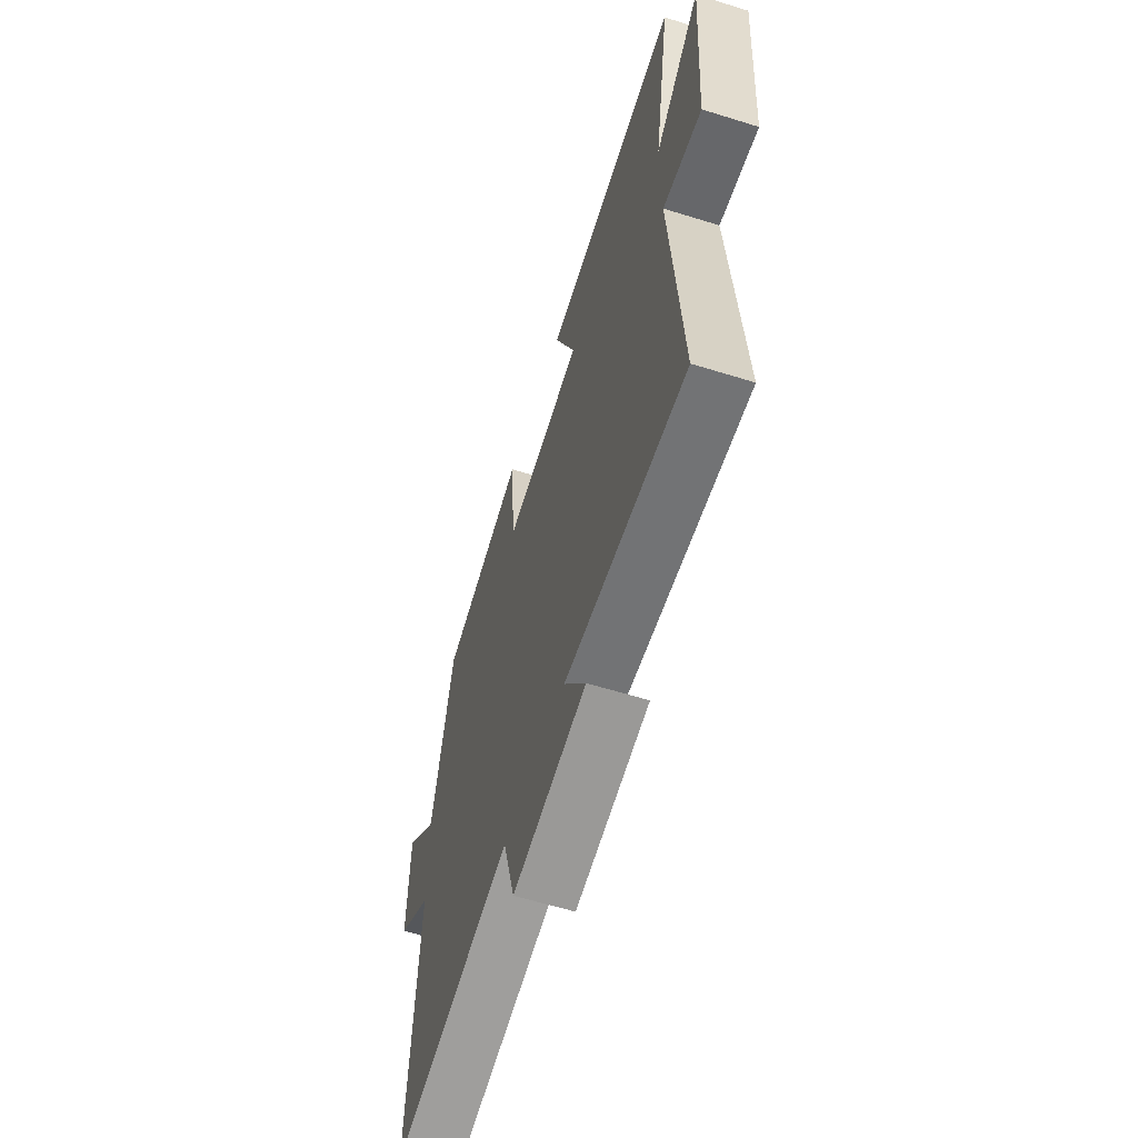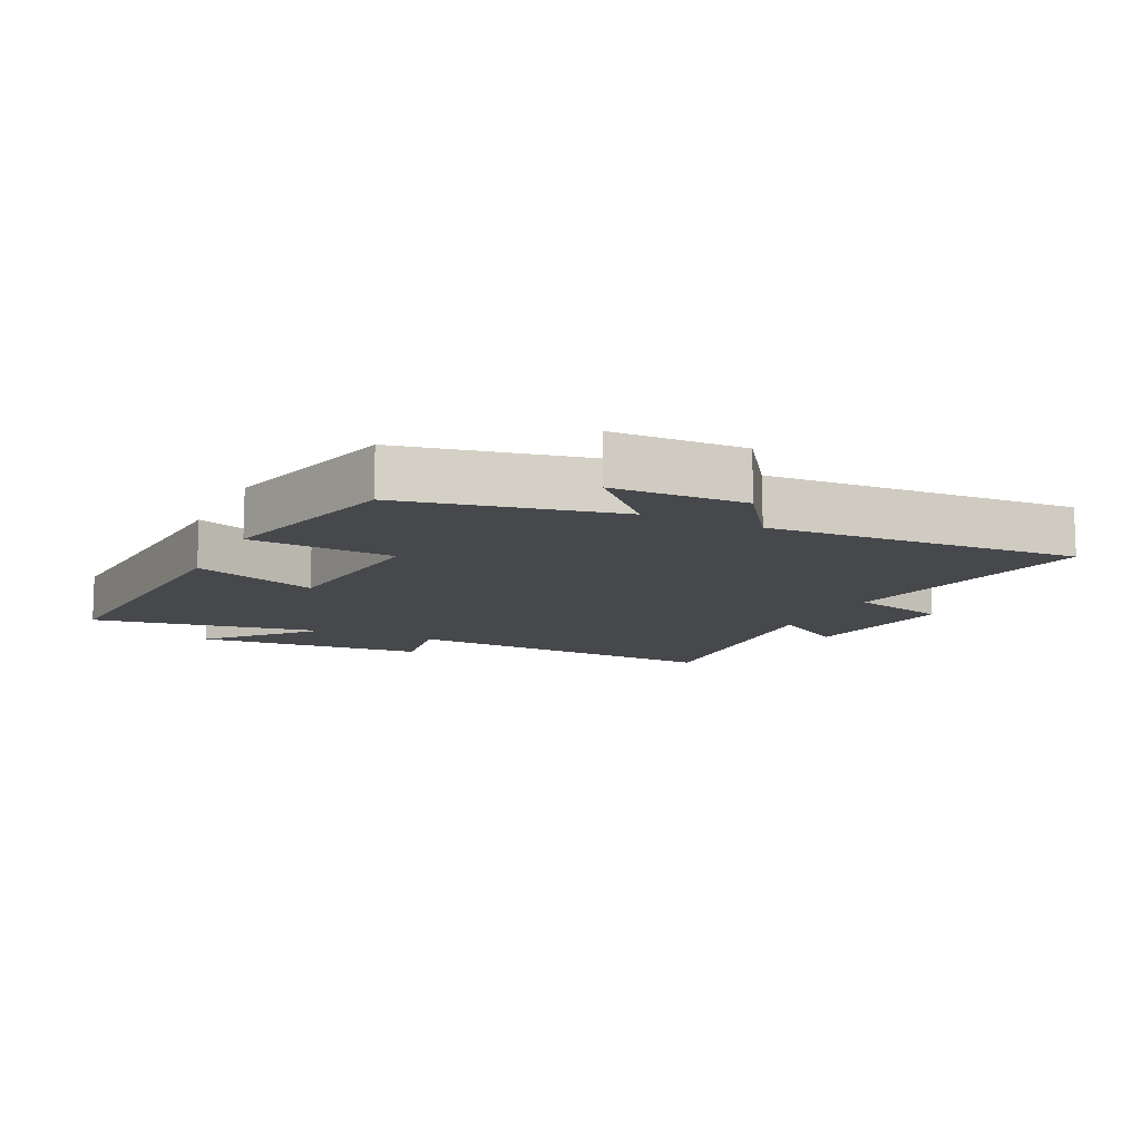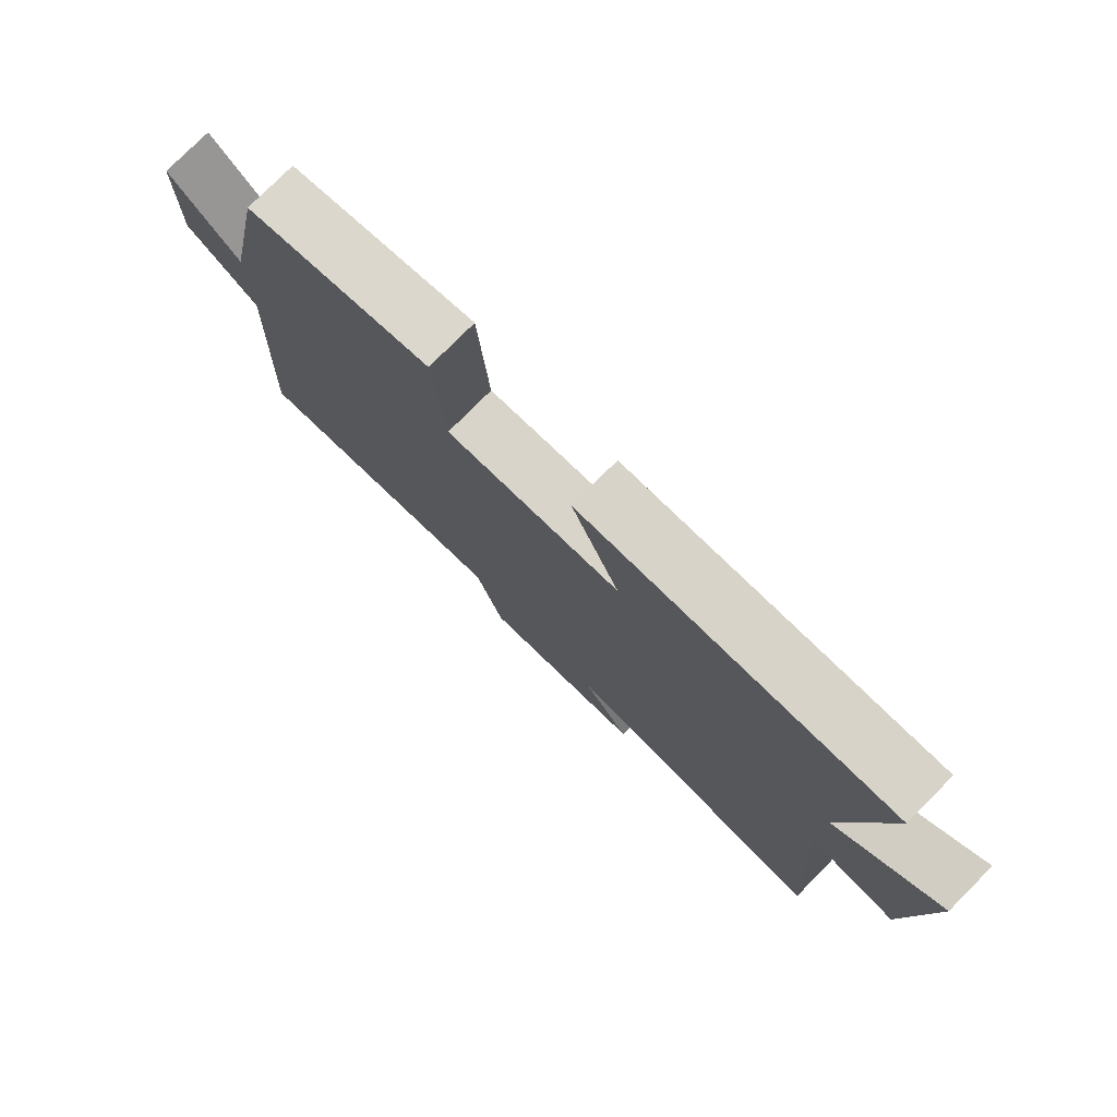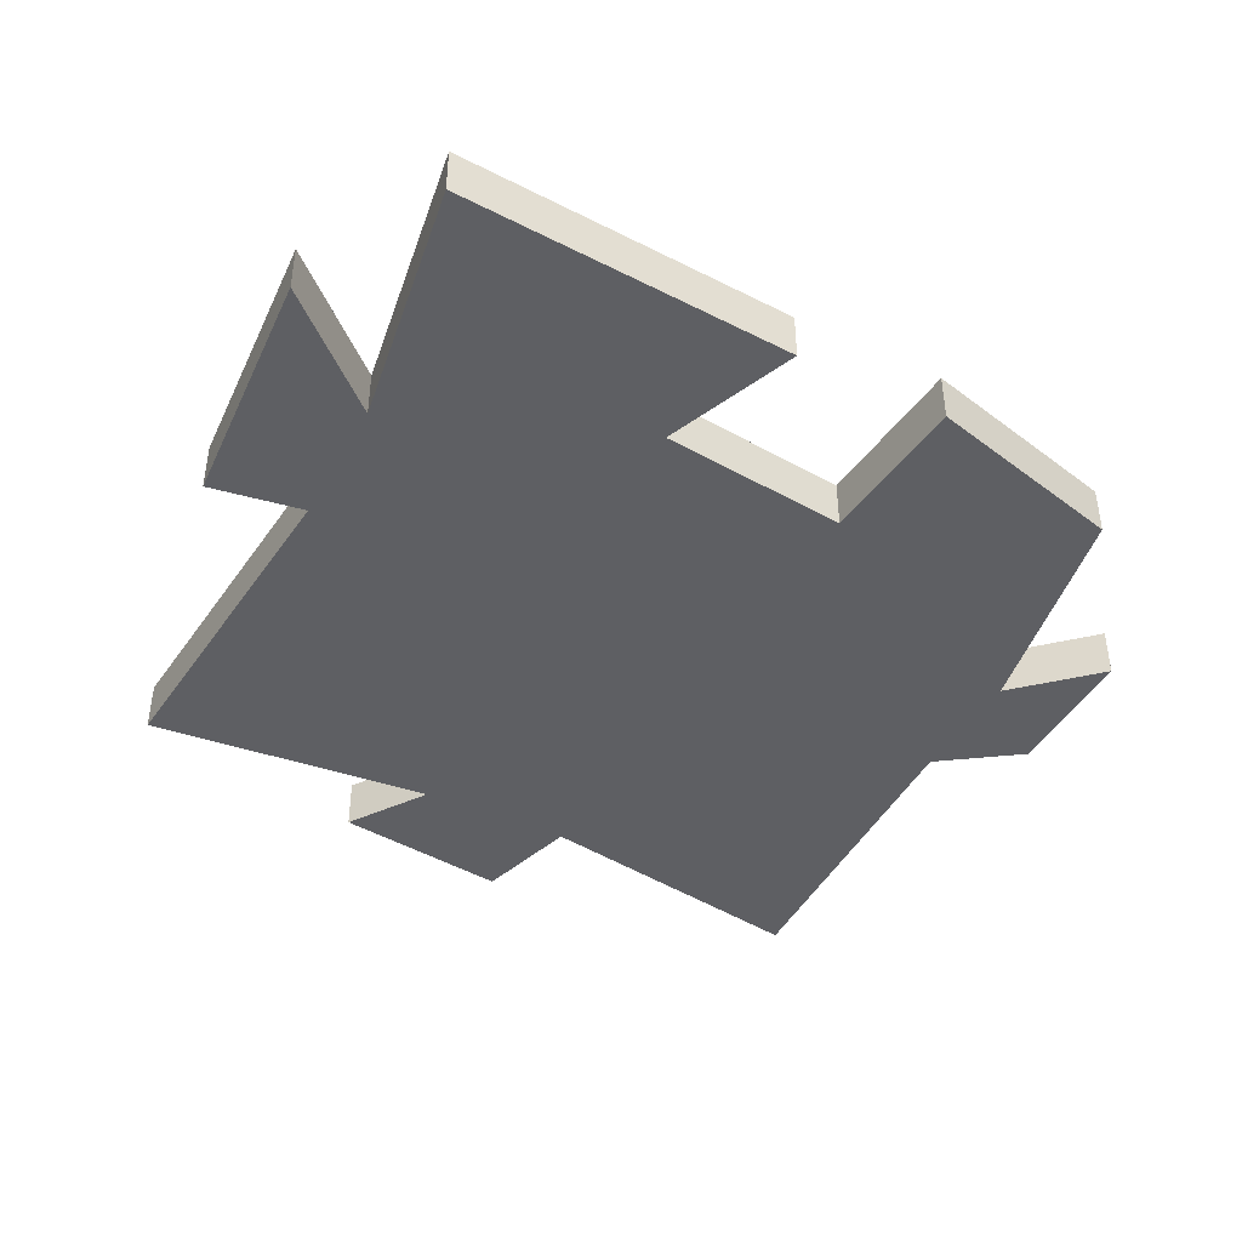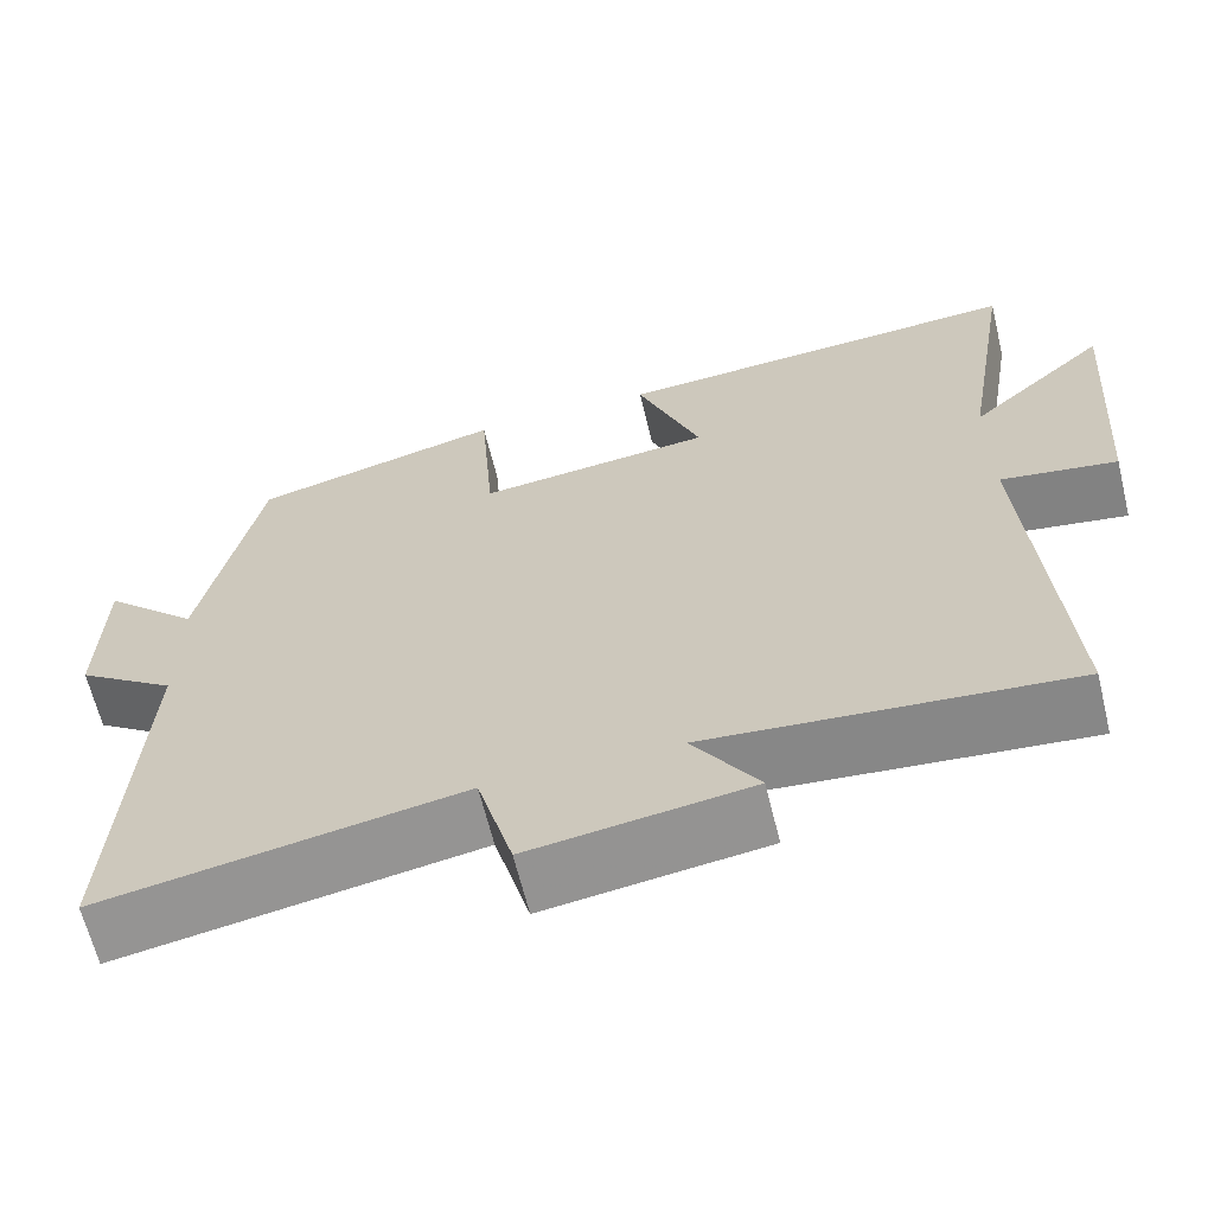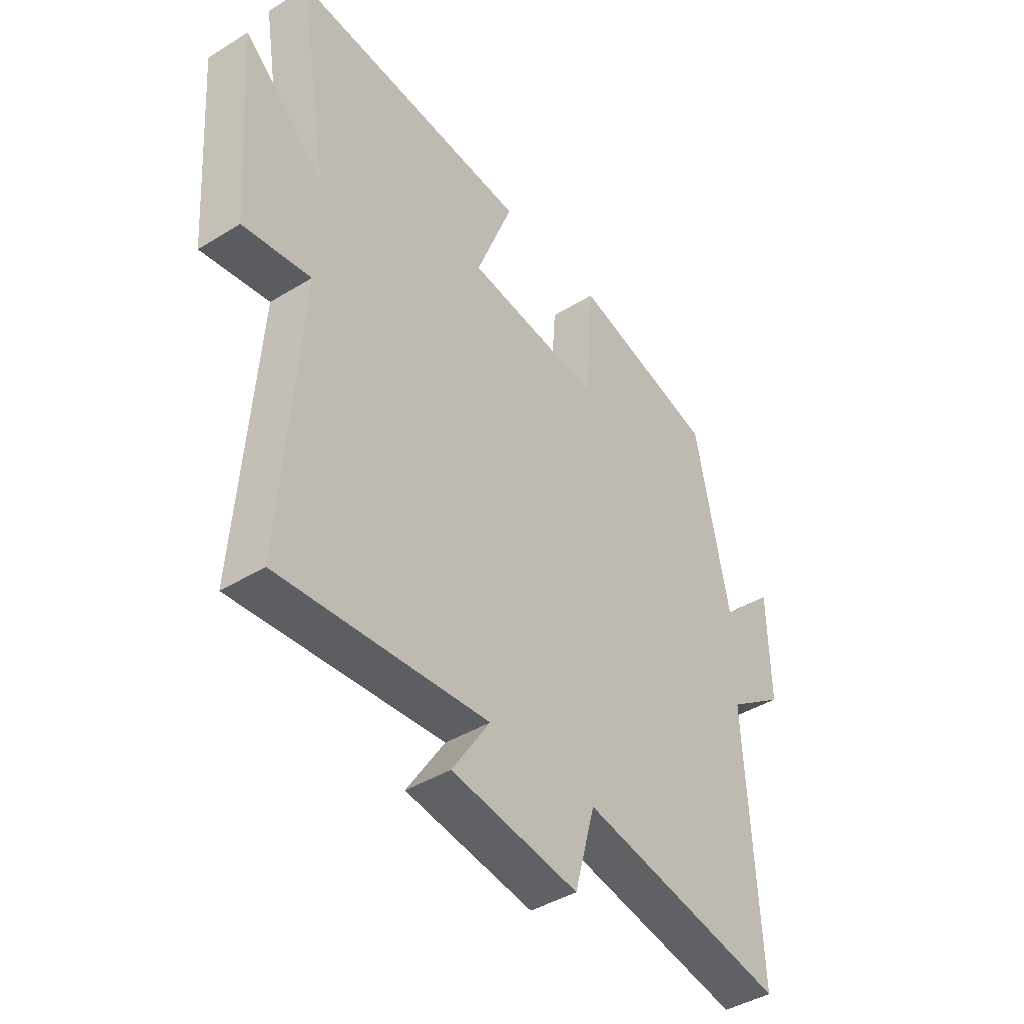
<metadata>
{"format":"obj","ext":"obj","renderer":"f3d","projection":"perspective","resolution":1024,"background":"white","views":[{"elev":-61.1,"azim":-107.6,"up":"+Z"},{"elev":-11.3,"azim":64.4,"up":"+Y"},{"elev":77.9,"azim":-135.1,"up":"+Z"},{"elev":-41.9,"azim":-27.8,"up":"+Y"},{"elev":-64.4,"azim":-166.3,"up":"+Z"},{"elev":-42.3,"azim":-53.6,"up":"+Z"}]}
</metadata>
<code>
v 0.432 0.07 0.425
v 0.5 0.07 0.092
v 0.612 0.07 0.2
v 0.616 0.07 -0.006
v 0.5 0.07 -0.088
v 0.525 0.07 -0.574
v 0.106 0.07 -0.5
v 0.064 0.07 -0.653
v -0.192 0.07 -0.617
v -0.116 0.07 -0.5
v -0.536 0.07 -0.539
v -0.5 0.07 -0.026
v -0.636 0.07 -0.048
v -0.662 0.07 0.314
v -0.5 0.07 0.168
v -0.56 0.07 0.531
v -0.077 0.07 0.5
v -0.152 0.07 0.305
v 0.122 0.07 0.275
v 0.139 0.07 0.5
v 0.432 0 0.425
v 0.5 0 0.092
v 0.612 0 0.2
v 0.616 0 -0.006
v 0.5 0 -0.088
v 0.525 0 -0.574
v 0.106 0 -0.5
v 0.064 0 -0.653
v -0.192 0 -0.617
v -0.116 0 -0.5
v -0.536 0 -0.539
v -0.5 0 -0.026
v -0.636 0 -0.048
v -0.662 0 0.314
v -0.5 0 0.168
v -0.56 0 0.531
v -0.077 0 0.5
v -0.152 0 0.305
v 0.122 0 0.275
v 0.139 0 0.5
f 19 20 1 2
f 18 19 2
f 15 16 17 18
f 15 18 2
f 12 13 14 15
f 12 15 2
f 10 11 12 2
f 7 8 9 10
f 7 10 2
f 5 6 7
f 5 7 2 3
f 3 4 5
f 22 21 40 39
f 22 39 38
f 38 37 36 35
f 22 38 35
f 35 34 33 32
f 22 35 32
f 22 32 31 30
f 30 29 28 27
f 22 30 27
f 27 26 25
f 23 22 27 25
f 25 24 23
f 1 21 22 2
f 2 22 23 3
f 3 23 24 4
f 4 24 25 5
f 5 25 26 6
f 6 26 27 7
f 7 27 28 8
f 8 28 29 9
f 9 29 30 10
f 10 30 31 11
f 11 31 32 12
f 12 32 33 13
f 13 33 34 14
f 14 34 35 15
f 15 35 36 16
f 16 36 37 17
f 17 37 38 18
f 18 38 39 19
f 19 39 40 20
f 20 40 21 1

</code>
